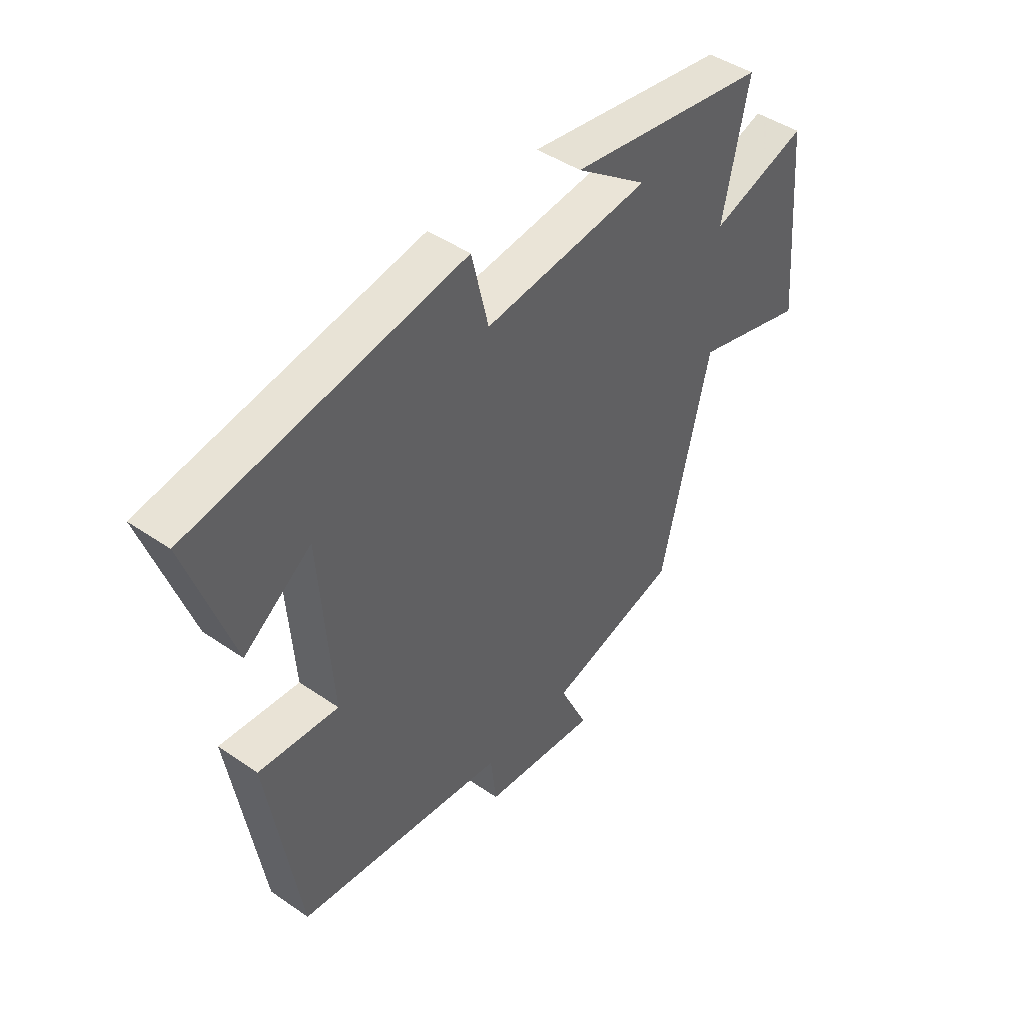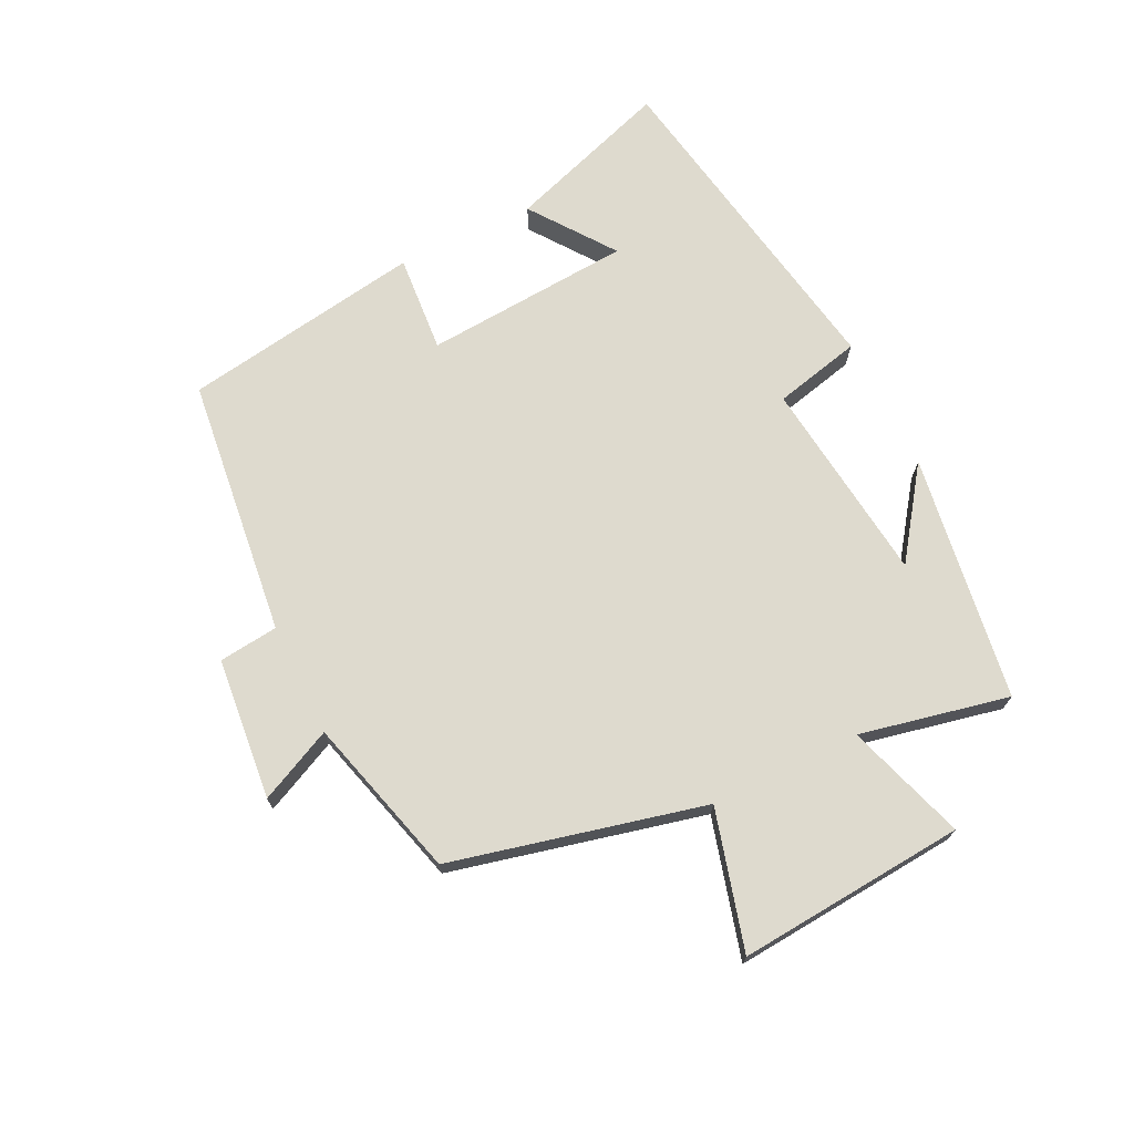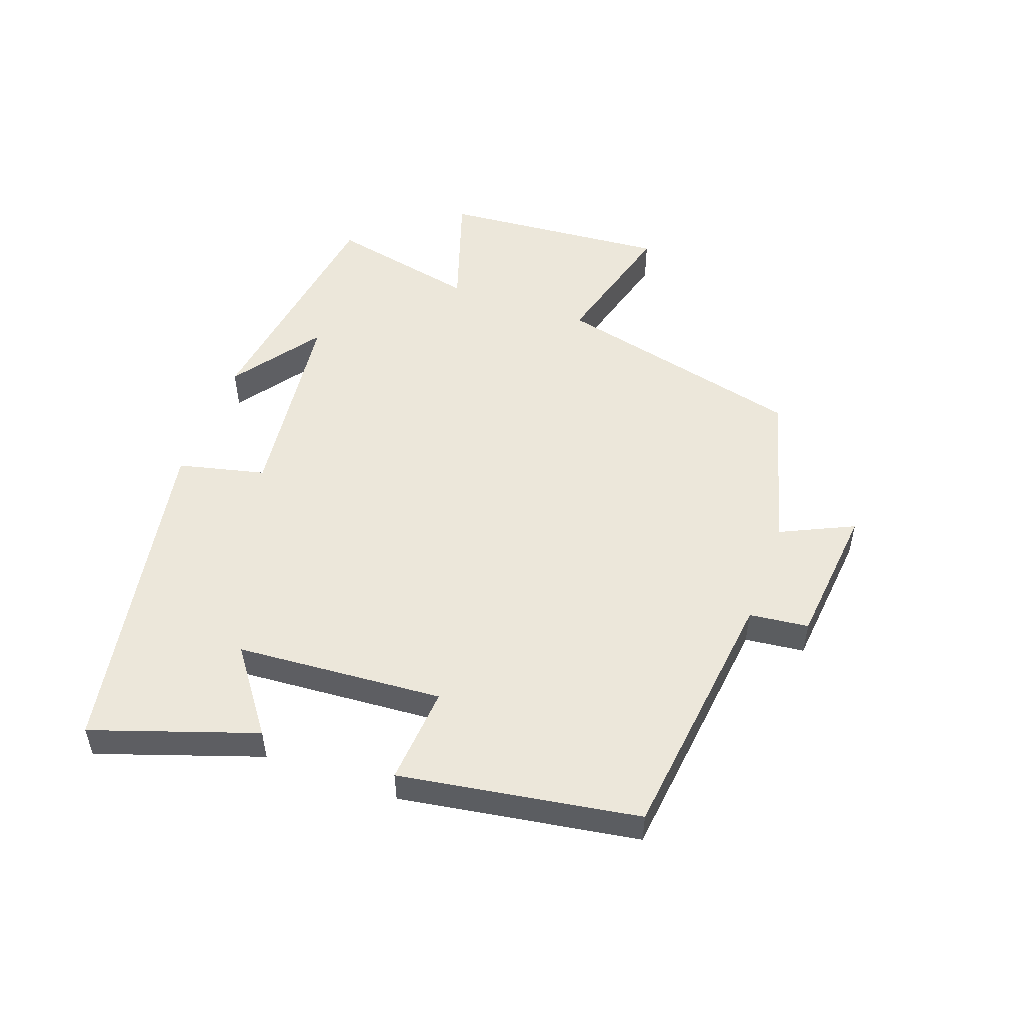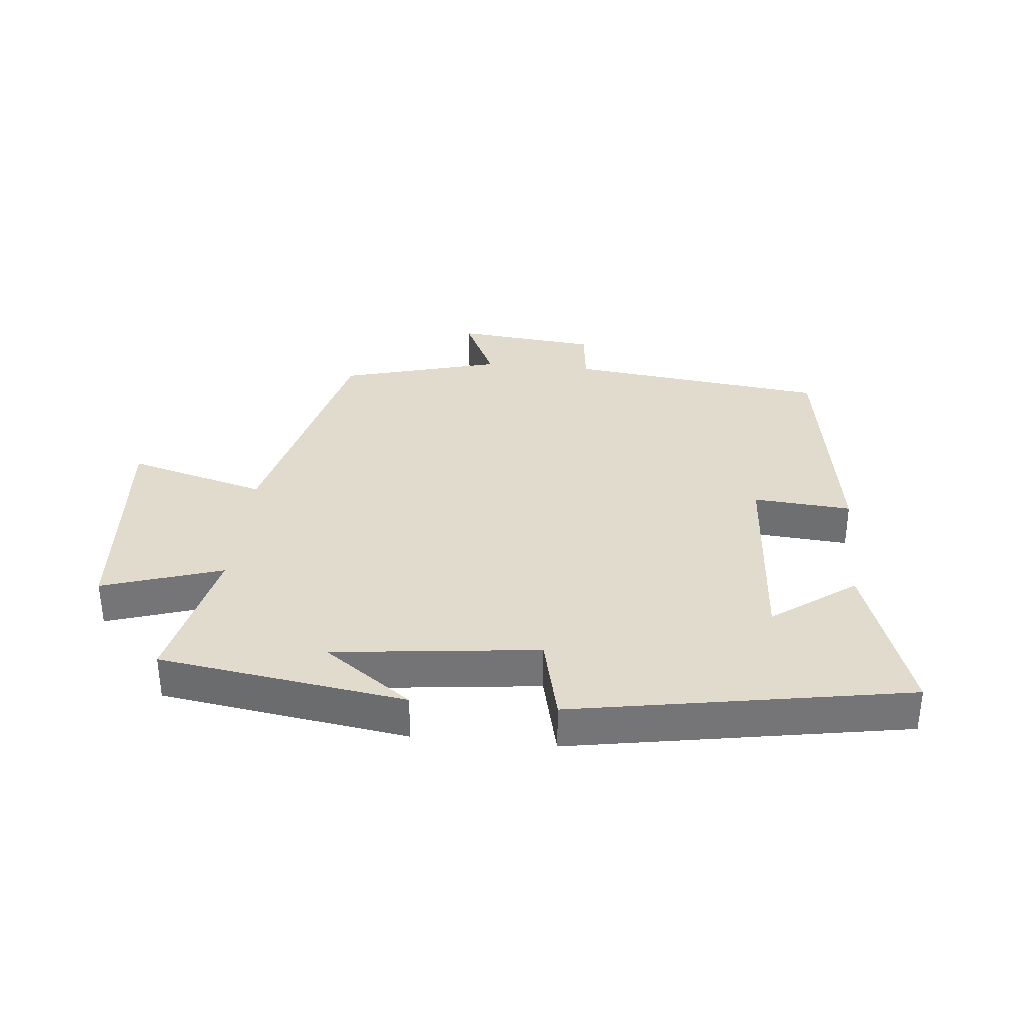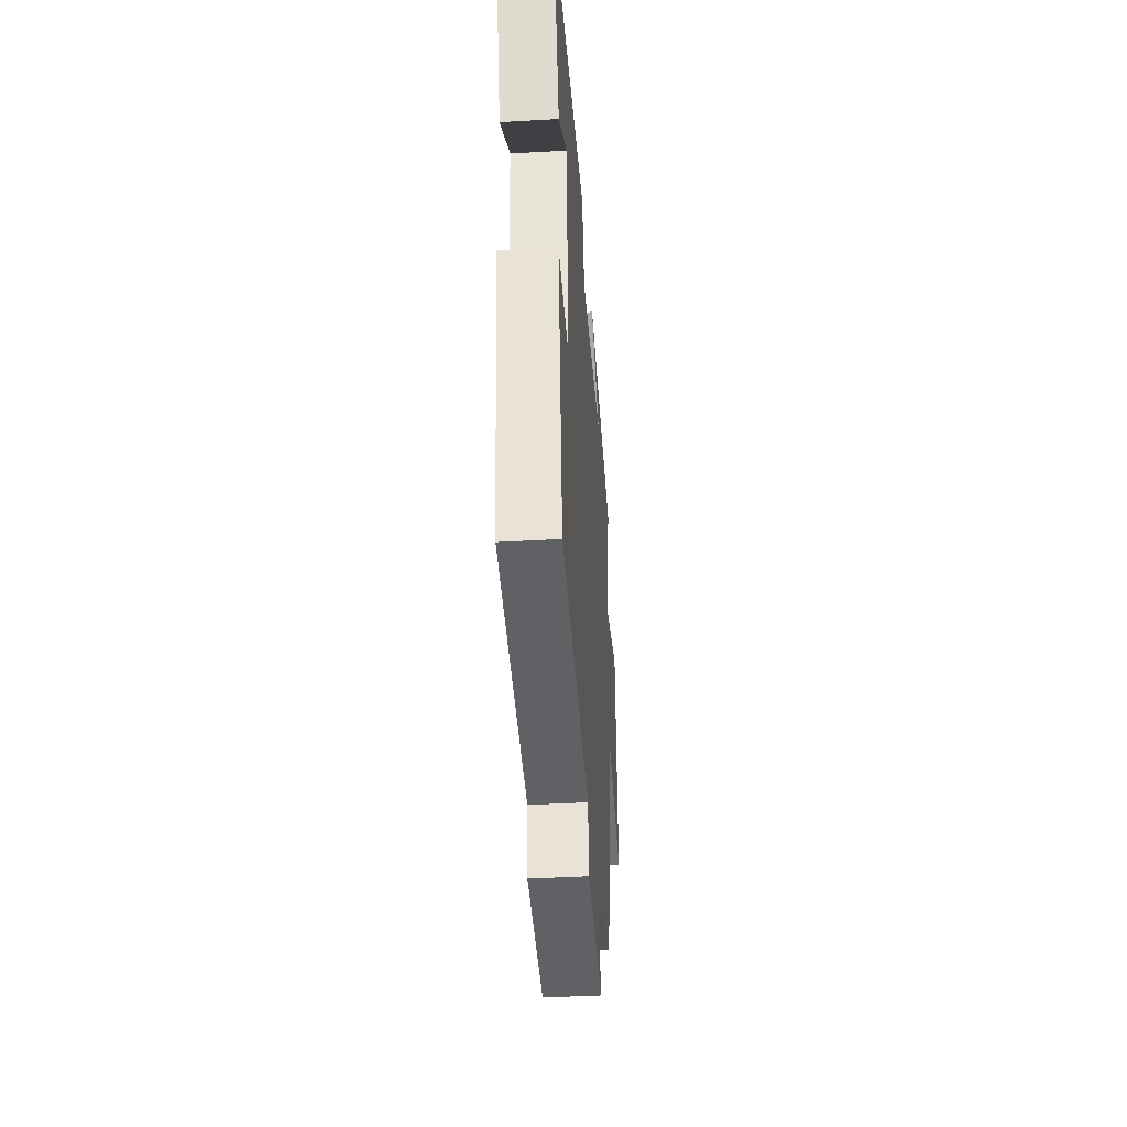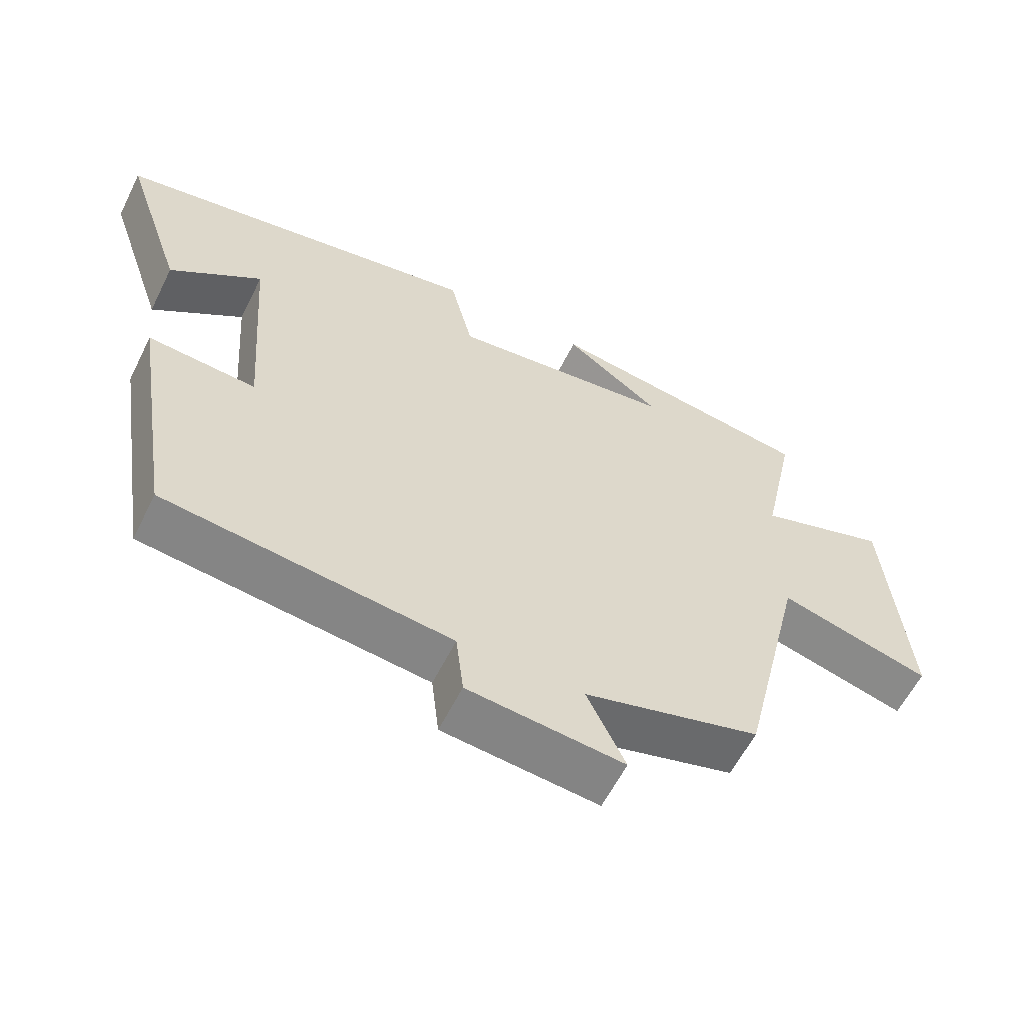
<metadata>
{"format":"obj","ext":"obj","renderer":"f3d","projection":"perspective","resolution":1024,"background":"white","views":[{"elev":44.5,"azim":128.8,"up":"+Z"},{"elev":71.1,"azim":-116.0,"up":"+Y"},{"elev":51.7,"azim":109.9,"up":"+Y"},{"elev":33.8,"azim":5.8,"up":"+Y"},{"elev":-40.2,"azim":94.1,"up":"+Z"},{"elev":-59.6,"azim":153.6,"up":"+Z"}]}
</metadata>
<code>
v -0.55 0.07 0.443
v -0.16 0.07 0.5
v -0.299 0.07 0.4
v 0.025 0.07 0.362
v 0.058 0.07 0.5
v 0.588 0.07 0.406
v 0.5 0.07 0.147
v 0.369 0.07 0.243
v 0.345 0.07 -0.085
v 0.5 0.07 -0.073
v 0.439 0.07 -0.452
v 0.029 0.07 -0.5
v 0.018 0.07 -0.594
v -0.206 0.07 -0.616
v -0.151 0.07 -0.5
v -0.405 0.07 -0.43
v -0.5 0.07 -0.031
v -0.719 0.07 -0.091
v -0.689 0.07 0.269
v -0.5 0.07 0.207
v -0.55 0 0.443
v -0.16 0 0.5
v -0.299 0 0.4
v 0.025 0 0.362
v 0.058 0 0.5
v 0.588 0 0.406
v 0.5 0 0.147
v 0.369 0 0.243
v 0.345 0 -0.085
v 0.5 0 -0.073
v 0.439 0 -0.452
v 0.029 0 -0.5
v 0.018 0 -0.594
v -0.206 0 -0.616
v -0.151 0 -0.5
v -0.405 0 -0.43
v -0.5 0 -0.031
v -0.719 0 -0.091
v -0.689 0 0.269
v -0.5 0 0.207
f 17 18 19 20
f 15 16 17 20
f 15 20 1
f 12 13 14 15
f 9 10 11 12
f 8 9 12 15
f 5 6 7 8
f 4 5 8 15
f 3 4 15
f 1 2 3
f 1 3 15
f 40 39 38 37
f 40 37 36 35
f 21 40 35
f 35 34 33 32
f 32 31 30 29
f 35 32 29 28
f 28 27 26 25
f 35 28 25 24
f 35 24 23
f 23 22 21
f 35 23 21
f 1 21 22 2
f 2 22 23 3
f 3 23 24 4
f 4 24 25 5
f 5 25 26 6
f 6 26 27 7
f 7 27 28 8
f 8 28 29 9
f 9 29 30 10
f 10 30 31 11
f 11 31 32 12
f 12 32 33 13
f 13 33 34 14
f 14 34 35 15
f 15 35 36 16
f 16 36 37 17
f 17 37 38 18
f 18 38 39 19
f 19 39 40 20
f 20 40 21 1

</code>
